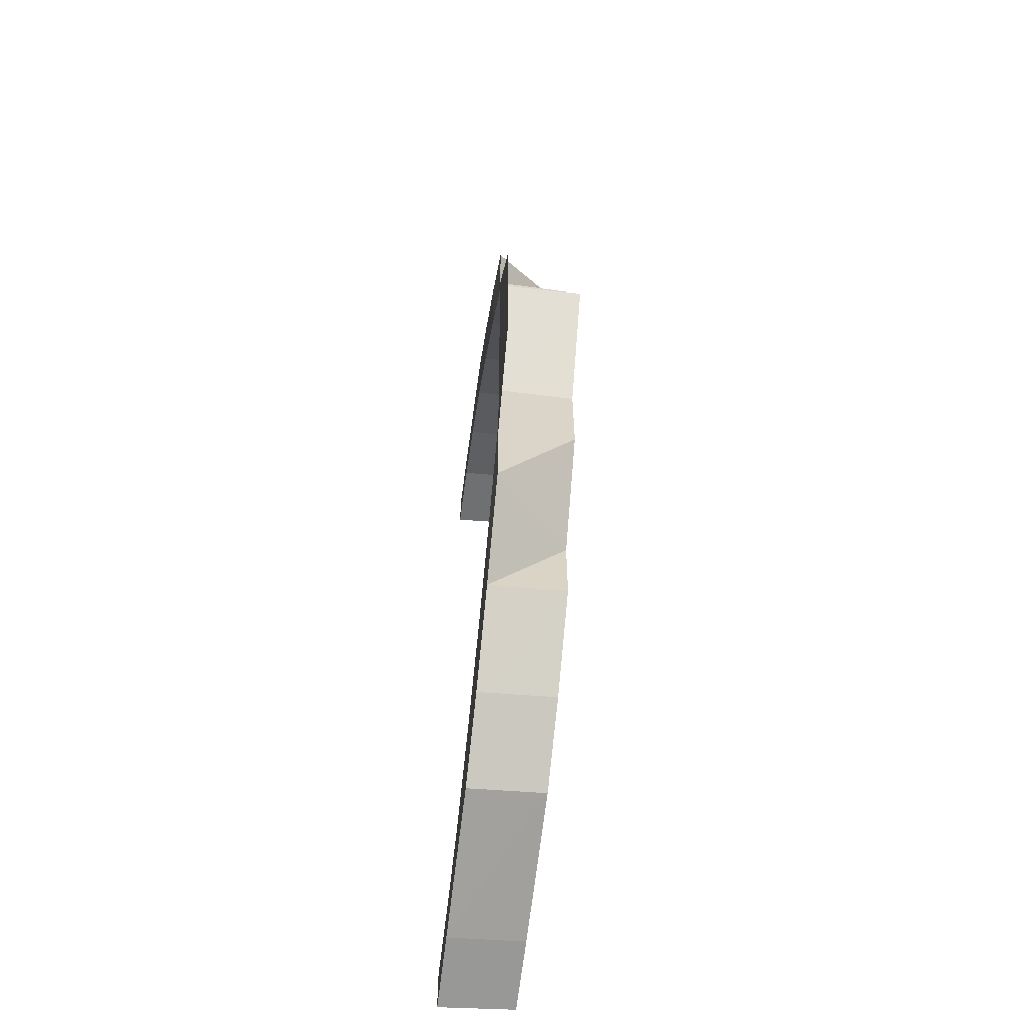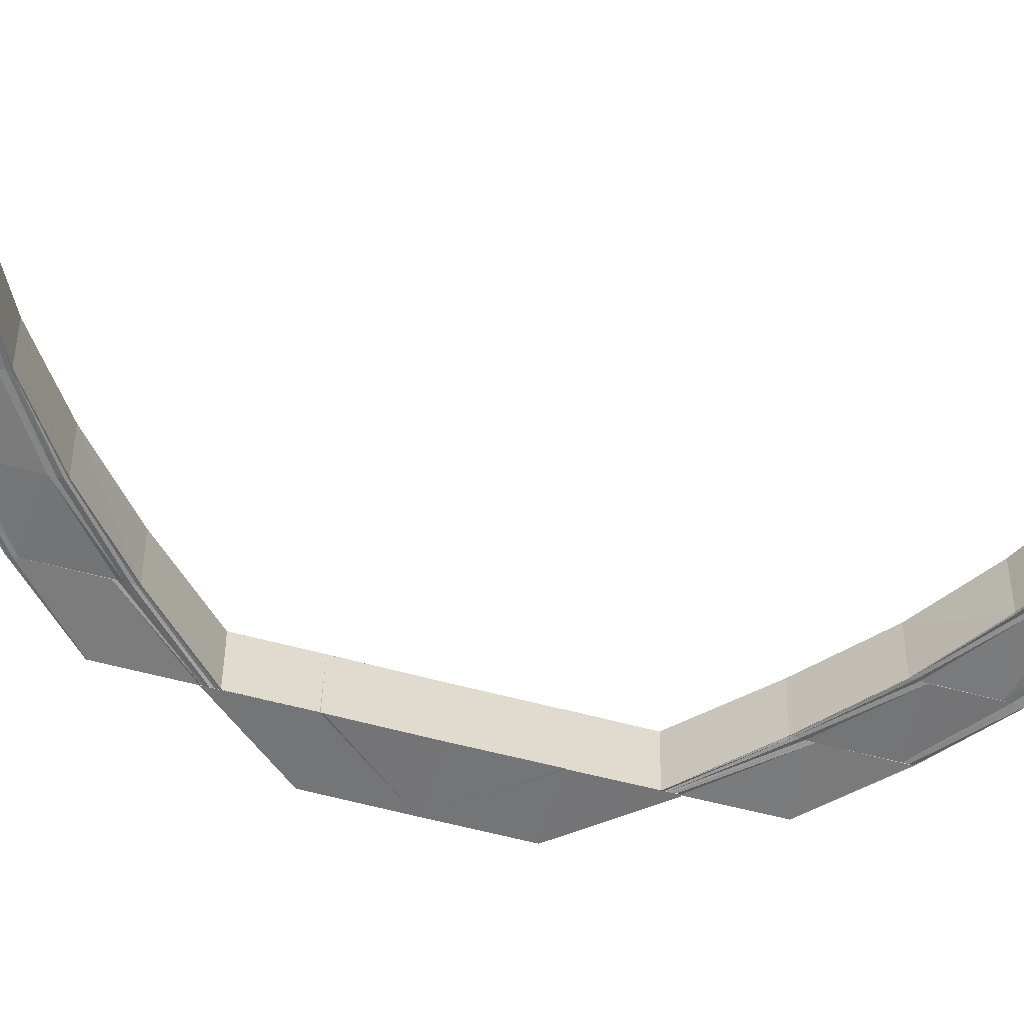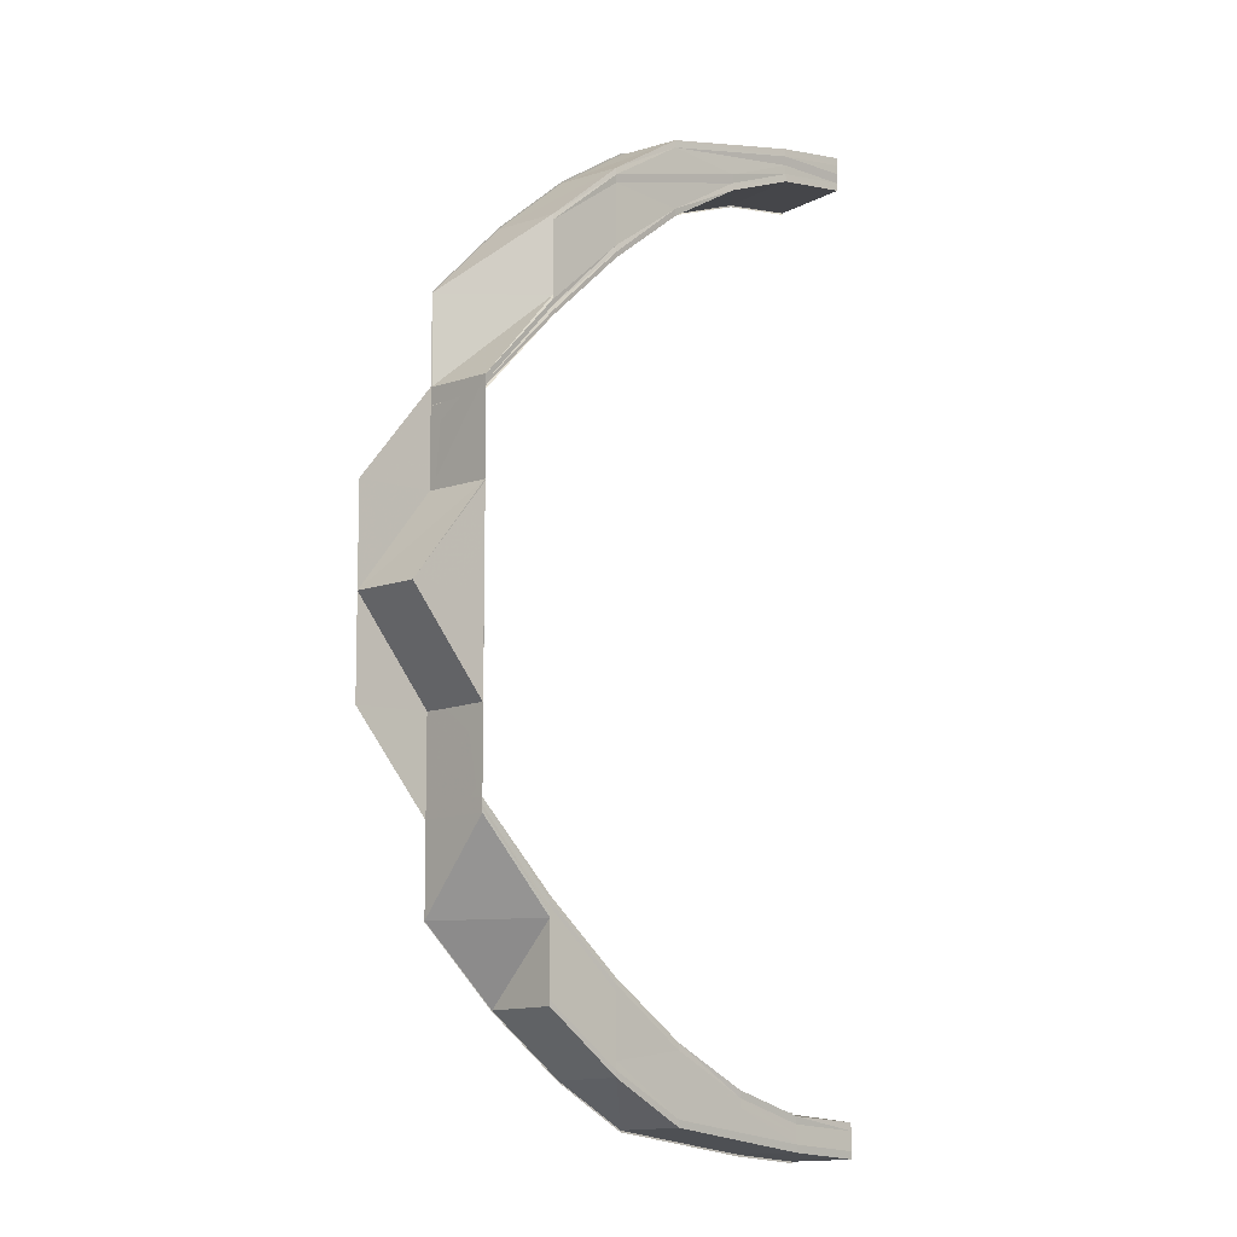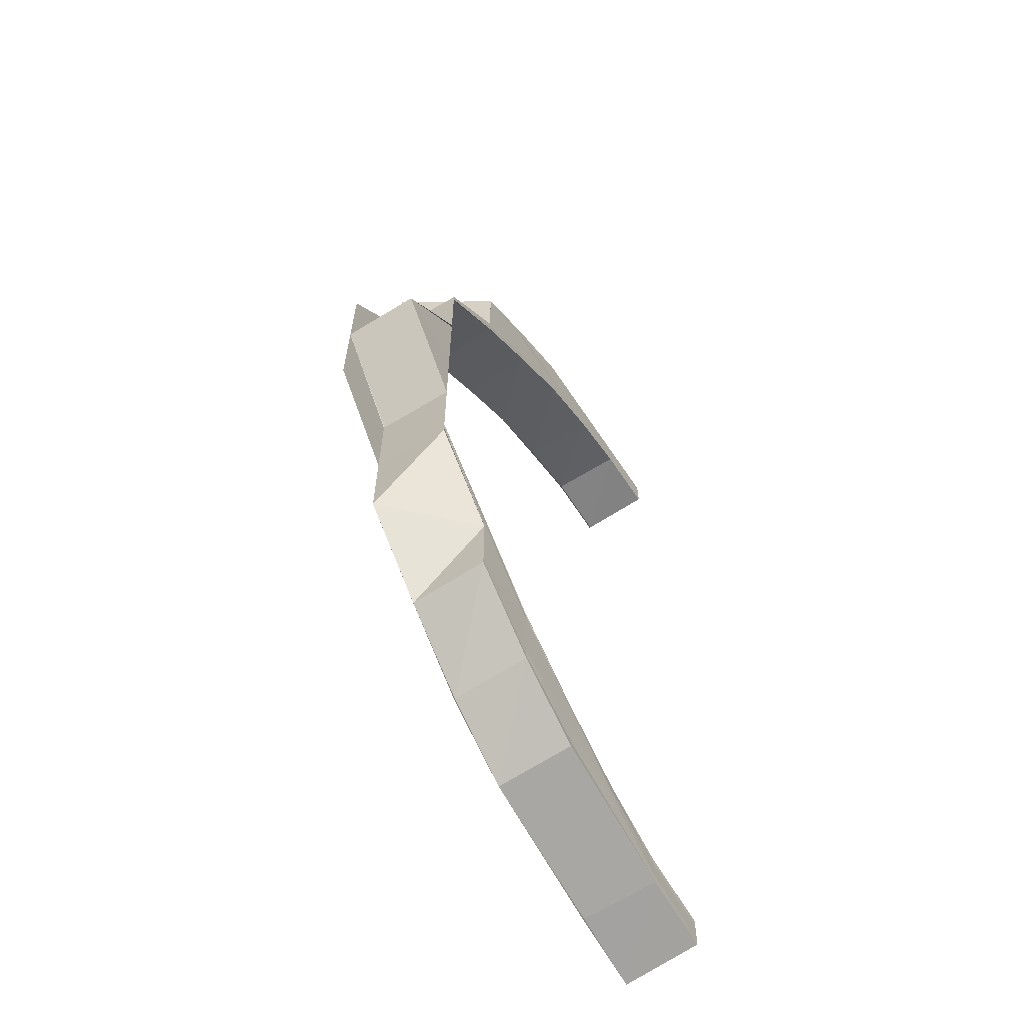
<metadata>
{"format":"obj","ext":"obj","renderer":"f3d","projection":"perspective","resolution":1024,"background":"white","views":[{"elev":-61.3,"azim":82.8,"up":"+Z"},{"elev":-57.7,"azim":-105.9,"up":"+Y"},{"elev":-8.9,"azim":137.2,"up":"+Z"},{"elev":-64.0,"azim":121.4,"up":"+Z"}]}
</metadata>
<code>
o 21411
v 2222 1864 7.137
v 2222 1864 7.135
v 2222 1864 7.136
v 2222 1864 7.135
v 2222 1864 7.136
v 2222 1864 7.134
v 2222 1864 7.135
v 2222 1864 7.132
v 2222 1864 7.131
v 2222 1864 7.135
v 2222 1864 7.135
v 2222 1864 7.131
v 2222 1864 7.131
v 2222 1864 7.125
v 2222 1864 7.125
v 2222 1864 7.132
v 2222 1864 7.131
v 2222 1864 7.135
v 2222 1864 7.134
v 2222 1864 7.136
v 2222 1864 7.131
v 2222 1864 7.131
v 2222 1864 7.125
v 2222 1864 7.125
v 2222 1864 7.117
v 2222 1864 7.117
v 2222 1864 7.125
v 2222 1864 7.117
v 2222 1864 7.116
v 2222 1864 7.124
v 2222 1864 7.125
v 2222 1864 7.117
v 2222 1864 7.117
v 2222 1864 7.117
v 2222 1864 7.125
v 2222 1864 7.125
v 2222 1864 7.107
v 2222 1864 7.107
v 2222 1864 7.117
v 2222 1864 7.117
v 2222 1864 7.107
v 2222 1864 7.107
v 2222 1864 7.095
v 2222 1864 7.096
v 2222 1864 7.107
v 2222 1864 7.106
v 2222 1864 7.095
v 2222 1864 7.106
v 2222 1864 7.094
v 2222 1864 7.096
v 2222 1864 7.107
v 2222 1864 7.117
v 2222 1864 7.096
v 2222 1864 7.107
v 2222 1864 7.105
v 2222 1864 7.094
v 2222 1864 7.115
v 2222 1864 7.114
v 2222 1864 7.104
v 2222 1864 7.094
v 2222 1864 7.094
v 2222 1864 7.083
v 2222 1864 7.082
v 2222 1864 7.094
v 2222 1864 7.104
v 2222 1864 7.071
v 2222 1864 7.071
v 2222 1864 7.104
v 2222 1864 7.113
v 2222 1864 7.104
v 2222 1864 7.104
v 2222 1864 7.113
v 2222 1864 7.113
v 2222 1864 7.059
v 2222 1864 7.059
v 2222 1864 7.048
v 2222 1864 7.048
v 2222 1864 7.048
v 2222 1864 7.037
v 2222 1864 7.071
v 2222 1864 7.058
v 2222 1864 7.083
v 2222 1864 7.083
v 2222 1864 7.071
v 2222 1864 7.028
v 2222 1864 7.038
v 2222 1864 7.071
v 2222 1864 7.058
v 2222 1864 7.021
v 2222 1864 7.029
v 2222 1864 7.015
v 2222 1864 7.021
v 2222 1864 7.012
v 2222 1864 7.016
v 2222 1864 7.084
v 2222 1864 7.083
v 2222 1864 7.084
v 2222 1864 7.096
v 2222 1864 7.096
v 2222 1864 7.084
v 2222 1864 7.096
v 2222 1864 7.084
v 2222 1864 7.096
v 2222 1864 7.011
v 2222 1864 7.012
v 2222 1864 7.011
v 2222 1864 7.012
v 2222 1864 7.012
v 2222 1864 7.013
v 2222 1864 7.012
v 2222 1864 7.012
v 2222 1864 7.016
v 2222 1864 7.013
v 2222 1864 7.012
v 2222 1864 7.016
v 2222 1864 7.016
v 2222 1864 7.015
v 2222 1864 7.021
v 2222 1864 7.016
v 2222 1864 7.016
v 2222 1864 7.022
v 2222 1864 7.021
v 2222 1864 7.021
v 2222 1864 7.029
v 2222 1864 7.022
v 2222 1864 7.021
v 2222 1864 7.029
v 2222 1864 7.029
v 2222 1864 7.028
v 2222 1864 7.038
v 2222 1864 7.029
v 2222 1864 7.029
v 2222 1864 7.038
v 2222 1864 7.038
v 2222 1864 7.037
v 2222 1864 7.048
v 2222 1864 7.038
v 2222 1864 7.038
v 2222 1864 7.048
v 2222 1864 7.048
v 2222 1864 7.037
v 2222 1864 7.028
v 2222 1864 7.02
v 2222 1864 7.037
v 2222 1864 7.048
v 2222 1864 7.028
v 2222 1864 7.021
v 2222 1864 7.027
v 2222 1864 7.019
v 2222 1864 7.036
v 2222 1864 7.047
v 2222 1864 7.047
v 2222 1864 7.026
v 2222 1864 7.035
v 2222 1864 7.046
v 2222 1864 7.035
v 2222 1864 7.046
v 2222 1864 7.018
v 2222 1864 7.035
v 2222 1864 7.017
v 2222 1864 7.025
v 2222 1864 7.017
v 2222 1864 7.011
v 2222 1864 7.025
v 2222 1864 7.025
v 2222 1864 7.035
v 2222 1864 7.025
v 2222 1864 7.046
v 2222 1864 7.016
v 2222 1864 7.024
v 2222 1864 7.034
v 2222 1864 7.035
v 2222 1864 7.034
v 2222 1864 7.058
v 2222 1864 7.046
v 2222 1864 7.058
v 2222 1864 7.058
v 2222 1864 7.046
v 2222 1864 7.058
v 2222 1864 7.058
v 2222 1864 7.071
v 2222 1864 7.058
v 2222 1864 7.058
v 2222 1864 7.046
v 2222 1864 7.035
v 2222 1864 7.035
v 2222 1864 7.046
v 2222 1864 7.035
v 2222 1864 7.046
v 2222 1864 7.024
v 2222 1864 7.025
v 2222 1864 7.034
v 2222 1864 7.035
v 2222 1864 7.036
v 2222 1864 7.047
v 2222 1864 7.027
v 2222 1864 7.026
v 2222 1864 7.037
v 2222 1864 7.047
v 2222 1864 7.028
v 2222 1864 7.037
v 2222 1864 7.048
v 2222 1864 7.048
v 2222 1864 7.038
v 2222 1864 7.048
v 2222 1864 7.048
v 2222 1864 7.038
v 2222 1864 7.048
v 2222 1864 7.029
v 2222 1864 7.038
v 2222 1864 7.038
v 2222 1864 7.029
v 2222 1864 7.038
v 2222 1864 7.028
v 2222 1864 7.021
v 2222 1864 7.029
v 2222 1864 7.029
v 2222 1864 7.022
v 2222 1864 7.029
v 2222 1864 7.021
v 2222 1864 7.016
v 2222 1864 7.021
v 2222 1864 7.022
v 2222 1864 7.016
v 2222 1864 7.022
v 2222 1864 7.02
v 2222 1864 7.015
v 2222 1864 7.012
v 2222 1864 7.016
v 2222 1864 7.016
v 2222 1864 7.013
v 2222 1864 7.016
v 2222 1864 7.019
v 2222 1864 7.014
v 2222 1864 7.012
v 2222 1864 7.011
v 2222 1864 7.012
v 2222 1864 7.013
v 2222 1864 7.012
v 2222 1864 7.013
v 2222 1864 7.011
v 2222 1864 7.011
v 2222 1864 7.011
v 2222 1864 7.01
v 2222 1864 7.013
v 2222 1864 7.01
v 2222 1864 7.008
v 2222 1864 7.01
v 2222 1864 7.011
v 2222 1864 7.012
v 2222 1864 7.018
v 2222 1864 7.025
v 2222 1864 7.012
v 2222 1864 7.017
v 2222 1864 7.025
v 2222 1864 7.016
v 2222 1864 7.016
v 2222 1864 7.016
v 2222 1864 7.024
v 2222 1864 7.025
v 2222 1864 7.01
v 2222 1864 7.01
v 2222 1864 7.016
v 2222 1864 7.016
v 2222 1864 7.011
v 2222 1864 7.016
v 2222 1864 7.01
v 2222 1864 7.017
v 2222 1864 7.025
v 2222 1864 7.006
v 2222 1864 7.007
v 2222 1864 7.01
v 2222 1864 7.01
v 2222 1864 7.01
v 2222 1864 7.011
v 2222 1864 7.007
v 2222 1864 7.007
v 2222 1864 7.007
v 2222 1864 7.006
v 2222 1864 7.007
v 2222 1864 7.005
v 2222 1864 7.007
v 2222 1864 7.005
v 2222 1864 7.005
v 2222 1864 7.006
v 2222 1864 7.007
v 2222 1864 7.008
v 2222 1864 7.008
v 2222 1864 7.011
v 2222 1864 7.007
v 2222 1864 7.006
v 2222 1864 7.01
v 2222 1864 7.005
v 2222 1864 7.008
v 2222 1864 7.006
v 2222 1864 7.007
v 2222 1864 7.005
v 2222 1864 7.006
v 2222 1864 7.007
v 2222 1864 7.006
v 2222 1864 7.007
v 2222 1864 7.007
v 2222 1864 7.007
v 2222 1864 7.012
v 2222 1864 7.01
v 2222 1864 7.01
v 2222 1864 7.006
v 2222 1864 7.01
v 2222 1864 7.01
v 2222 1864 7.011
v 2222 1864 7.016
v 2222 1864 7.016
v 2222 1864 7.01
v 2222 1864 7.016
v 2222 1864 7.016
v 2222 1864 7.024
v 2222 1864 7.025
v 2222 1864 7.024
v 2222 1864 7.013
v 2222 1864 7.014
v 2222 1864 7.015
v 2222 1864 7.008
v 2222 1864 7.01
v 2222 1864 7.136
v 2222 1864 7.135
v 2222 1864 7.136
v 2222 1864 7.137
v 2222 1864 7.135
v 2222 1864 7.137
v 2222 1864 7.131
v 2222 1864 7.134
v 2222 1864 7.135
v 2222 1864 7.135
v 2222 1864 7.132
v 2222 1864 7.135
v 2222 1864 7.125
v 2222 1864 7.131
v 2222 1864 7.131
v 2222 1864 7.132
v 2222 1864 7.125
v 2222 1864 7.132
v 2222 1864 7.117
v 2222 1864 7.125
v 2222 1864 7.125
v 2222 1864 7.125
v 2222 1864 7.117
v 2222 1864 7.125
v 2222 1864 7.107
v 2222 1864 7.107
v 2222 1864 7.117
v 2222 1864 7.117
v 2222 1864 7.117
v 2222 1864 7.116
v 2222 1864 7.124
v 2222 1864 7.125
v 2222 1864 7.117
v 2222 1864 7.13
v 2222 1864 7.131
v 2222 1864 7.123
v 2222 1864 7.134
v 2222 1864 7.133
v 2222 1864 7.136
v 2222 1864 7.135
v 2222 1864 7.133
v 2222 1864 7.135
v 2222 1864 7.129
v 2222 1864 7.132
v 2222 1864 7.133
v 2222 1864 7.132
v 2222 1864 7.131
v 2222 1864 7.131
v 2222 1864 7.132
v 2222 1864 7.13
v 2222 1864 7.131
v 2222 1864 7.127
v 2222 1864 7.13
v 2222 1864 7.127
v 2222 1864 7.129
v 2222 1864 7.13
v 2222 1864 7.129
v 2222 1864 7.129
v 2222 1864 7.13
v 2222 1864 7.13
v 2222 1864 7.131
v 2222 1864 7.13
v 2222 1864 7.126
v 2222 1864 7.126
v 2222 1864 7.129
v 2222 1864 7.129
v 2222 1864 7.127
v 2222 1864 7.129
v 2222 1864 7.121
v 2222 1864 7.126
v 2222 1864 7.113
v 2222 1864 7.12
v 2222 1864 7.104
v 2222 1864 7.113
v 2222 1864 7.094
v 2222 1864 7.104
v 2222 1864 7.127
v 2222 1864 7.126
v 2222 1864 7.12
v 2222 1864 7.12
v 2222 1864 7.126
v 2222 1864 7.126
v 2222 1864 7.121
v 2222 1864 7.12
v 2222 1864 7.113
v 2222 1864 7.113
v 2222 1864 7.113
v 2222 1864 7.12
v 2222 1864 7.12
v 2222 1864 7.122
v 2222 1864 7.121
v 2222 1864 7.115
v 2222 1864 7.114
v 2222 1864 7.113
v 2222 1864 7.106
v 2222 1864 7.107
v 2222 1864 7.096
v 2222 1864 7.106
v 2222 1864 7.095
v 2222 1864 7.095
v 2222 1864 7.105
v 2222 1864 7.104
v 2222 1864 7.094
v 2222 1864 7.094
v 2222 1864 7.13
v 2222 1864 7.129
v 2222 1864 7.13
v 2222 1864 7.129
v 2222 1864 7.13
v 2222 1864 7.13
v 2222 1864 7.131
v 2222 1864 7.13
v 2222 1864 7.126
v 2222 1864 7.132
v 2222 1864 7.129
v 2222 1864 7.129
v 2222 1864 7.126
v 2222 1864 7.129
v 2222 1864 7.131
v 2222 1864 7.133
v 2222 1864 7.131
v 2222 1864 7.132
v 2222 1864 7.133
v 2222 1864 7.135
v 2222 1864 7.136
v 2222 1864 7.136
v 2222 1864 7.132
v 2222 1864 7.135
v 2222 1864 7.127
v 2222 1864 7.12
v 2222 1864 7.126
v 2222 1864 7.126
v 2222 1864 7.12
v 2222 1864 7.126
v 2222 1864 7.127
v 2222 1864 7.121
v 2222 1864 7.113
v 2222 1864 7.12
v 2222 1864 7.12
v 2222 1864 7.113
v 2222 1864 7.12
v 2222 1864 7.122
v 2222 1864 7.129
v 2222 1864 7.113
v 2222 1864 7.104
v 2222 1864 7.113
v 2222 1864 7.113
v 2222 1864 7.104
v 2222 1864 7.113
v 2222 1864 7.094
v 2222 1864 7.123
v 2222 1864 7.104
v 2222 1864 7.104
v 2222 1864 7.094
v 2222 1864 7.104
v 2222 1864 7.13
v 2222 1864 7.133
v 2222 1864 7.136
v 2222 1864 7.136
v 2222 1864 7.084
v 2222 1864 7.071
v 2222 1864 7.084
v 2222 1864 7.084
v 2222 1864 7.084
v 2222 1864 7.071
v 2222 1864 7.071
v 2222 1864 7.083
v 2222 1864 7.058
v 2222 1864 7.058
v 2222 1864 7.058
v 2222 1864 7.058
v 2222 1864 7.083
v 2222 1864 7.058
v 2222 1864 7.071
v 2222 1864 7.084
f 1 2 3
f 2 4 5
f 6 7 5
f 8 9 7
f 10 8 11
f 12 13 7
f 14 15 13
f 16 14 17
f 6 12 18
f 18 19 20
f 21 22 19
f 23 24 22
f 25 26 24
f 12 27 21
f 27 28 23
f 29 28 27
f 30 27 12
f 30 29 27
f 27 31 13
f 28 32 31
f 33 34 31
f 35 33 36
f 37 38 32
f 39 37 40
f 41 42 32
f 43 44 41
f 41 44 45
f 46 43 41
f 47 43 46
f 48 47 46
f 49 47 48
f 45 50 51
f 45 51 52
f 50 53 54
f 55 49 48
f 56 49 55
f 55 48 57
f 57 48 29
f 57 29 30
f 58 55 57
f 59 56 55
f 59 55 58
f 60 56 59
f 61 62 60
f 62 63 60
f 61 64 65
f 62 66 63
f 66 67 63
f 68 65 69
f 70 71 69
f 72 70 73
f 66 74 67
f 74 75 67
f 74 76 75
f 76 77 75
f 78 79 77
f 80 81 66
f 82 80 83
f 84 66 83
f 79 85 86
f 87 88 84
f 85 89 90
f 89 91 92
f 91 93 94
f 95 87 96
f 97 96 98
f 99 95 98
f 95 100 101
f 100 102 103
f 93 104 105
f 104 106 107
f 108 106 107
f 109 108 110
f 111 107 112
f 113 114 112
f 115 113 116
f 117 112 118
f 119 120 118
f 121 119 122
f 123 118 124
f 125 126 124
f 127 125 128
f 129 124 130
f 131 132 130
f 133 131 134
f 135 130 136
f 137 138 136
f 139 137 140
f 141 142 135
f 142 143 129
f 141 144 145
f 142 146 144
f 143 147 146
f 148 142 141
f 149 143 142
f 150 148 141
f 150 141 151
f 151 141 76
f 152 150 151
f 153 148 150
f 154 150 152
f 155 154 152
f 156 154 155
f 157 156 155
f 153 158 148
f 159 156 157
f 160 158 153
f 161 162 153
f 162 163 158
f 164 165 156
f 166 167 156
f 168 166 157
f 167 169 165
f 167 170 171
f 172 167 173
f 88 168 174
f 175 157 174
f 176 168 177
f 177 178 179
f 176 180 181
f 182 183 181
f 184 185 175
f 186 185 184
f 187 186 184
f 185 188 189
f 190 191 188
f 192 190 193
f 194 186 187
f 195 194 187
f 194 196 186
f 196 197 186
f 198 194 195
f 199 198 195
f 200 196 194
f 198 200 194
f 201 198 199
f 202 201 199
f 86 201 202
f 203 204 202
f 205 204 206
f 204 207 208
f 204 209 201
f 210 209 211
f 209 212 213
f 201 214 198
f 90 214 201
f 209 215 214
f 214 200 198
f 216 215 217
f 215 218 219
f 214 220 200
f 92 220 214
f 215 221 220
f 222 221 223
f 221 224 225
f 220 226 200
f 200 226 196
f 220 227 226
f 94 227 220
f 221 228 227
f 229 228 230
f 228 231 232
f 226 233 196
f 196 233 197
f 227 234 226
f 226 234 233
f 227 235 234
f 105 235 227
f 228 236 235
f 237 236 238
f 236 239 240
f 241 242 235
f 235 242 243
f 235 243 234
f 242 244 243
f 234 243 245
f 234 245 233
f 243 244 246
f 243 246 245
f 244 247 246
f 104 236 247
f 248 104 247
f 248 249 250
f 233 245 251
f 233 251 197
f 197 251 252
f 185 252 159
f 245 253 251
f 245 246 253
f 251 254 252
f 251 253 254
f 252 254 164
f 252 255 188
f 254 256 255
f 257 258 255
f 259 257 260
f 261 262 256
f 263 261 264
f 253 265 254
f 254 265 266
f 265 267 256
f 266 268 269
f 270 271 267
f 272 270 273
f 274 275 268
f 276 277 275
f 265 278 274
f 278 279 276
f 278 280 267
f 279 281 280
f 282 279 278
f 283 284 280
f 285 283 286
f 287 278 265
f 287 282 278
f 253 287 265
f 246 287 253
f 247 282 287
f 246 247 287
f 288 248 247
f 288 248 289
f 290 288 247
f 291 290 247
f 290 288 292
f 293 291 247
f 291 290 294
f 293 295 277
f 296 291 294
f 293 297 298
f 299 293 300
f 294 301 292
f 302 293 303
f 303 294 304
f 163 296 304
f 305 302 306
f 302 307 308
f 309 302 310
f 310 304 158
f 158 304 149
f 311 309 312
f 309 313 314
f 169 309 160
f 169 315 316
f 317 169 318
f 304 319 149
f 304 294 319
f 149 319 143
f 294 292 319
f 319 320 143
f 319 292 320
f 143 320 123
f 320 321 147
f 292 289 320
f 289 250 321
f 292 322 289
f 320 289 117
f 289 323 111
f 324 325 326
f 324 325 327
f 325 328 329
f 325 330 331
f 332 330 333
f 330 334 335
f 330 336 337
f 338 336 339
f 336 340 341
f 336 342 343
f 344 342 345
f 342 346 347
f 342 348 52
f 348 349 350
f 351 348 352
f 52 353 354
f 355 356 354
f 343 354 357
f 358 355 357
f 354 353 359
f 360 358 361
f 362 360 363
f 363 361 364
f 337 357 361
f 331 361 365
f 357 354 366
f 354 359 366
f 361 357 367
f 357 366 367
f 361 367 368
f 364 367 369
f 367 366 370
f 369 370 371
f 367 370 372
f 370 373 374
f 366 375 370
f 366 359 375
f 370 375 376
f 375 377 373
f 376 378 379
f 380 381 379
f 382 380 383
f 384 385 383
f 386 387 378
f 388 386 389
f 385 390 391
f 390 392 393
f 392 394 395
f 394 396 397
f 396 398 399
f 400 401 378
f 402 403 401
f 404 402 405
f 406 407 401
f 408 69 407
f 409 410 407
f 411 409 412
f 375 413 400
f 359 413 375
f 413 414 377
f 359 415 413
f 353 415 359
f 413 416 406
f 415 416 413
f 416 417 414
f 353 418 415
f 419 420 418
f 415 421 416
f 418 421 415
f 418 422 421
f 98 422 418
f 422 423 421
f 421 424 416
f 421 423 424
f 416 424 408
f 424 425 417
f 423 426 424
f 426 427 425
f 424 426 68
f 428 429 430
f 429 431 432
f 433 429 434
f 391 435 434
f 429 436 435
f 434 435 437
f 438 436 439
f 436 440 441
f 435 442 437
f 437 442 443
f 444 433 443
f 445 444 443
f 446 445 443
f 447 446 443
f 448 447 443
f 449 448 443
f 442 450 443
f 443 450 451
f 435 452 442
f 393 452 435
f 436 453 452
f 454 453 455
f 453 456 457
f 452 458 442
f 442 458 450
f 452 459 458
f 395 459 452
f 453 460 459
f 461 460 462
f 460 463 464
f 459 465 458
f 458 466 450
f 458 465 466
f 459 467 465
f 397 467 459
f 460 468 467
f 469 468 470
f 468 471 472
f 467 58 465
f 467 59 58
f 399 59 467
f 468 473 59
f 465 58 474
f 465 474 466
f 475 473 476
f 476 477 478
f 466 474 479
f 474 30 479
f 479 30 12
f 479 12 6
f 466 479 480
f 480 479 6
f 450 466 480
f 450 480 451
f 451 480 481
f 480 6 481
f 481 6 482
f 483 484 485
f 486 484 487
f 488 489 490
f 491 492 489
f 493 494 488
f 67 493 488
f 67 488 495
f 494 496 497
f 495 497 498

</code>
